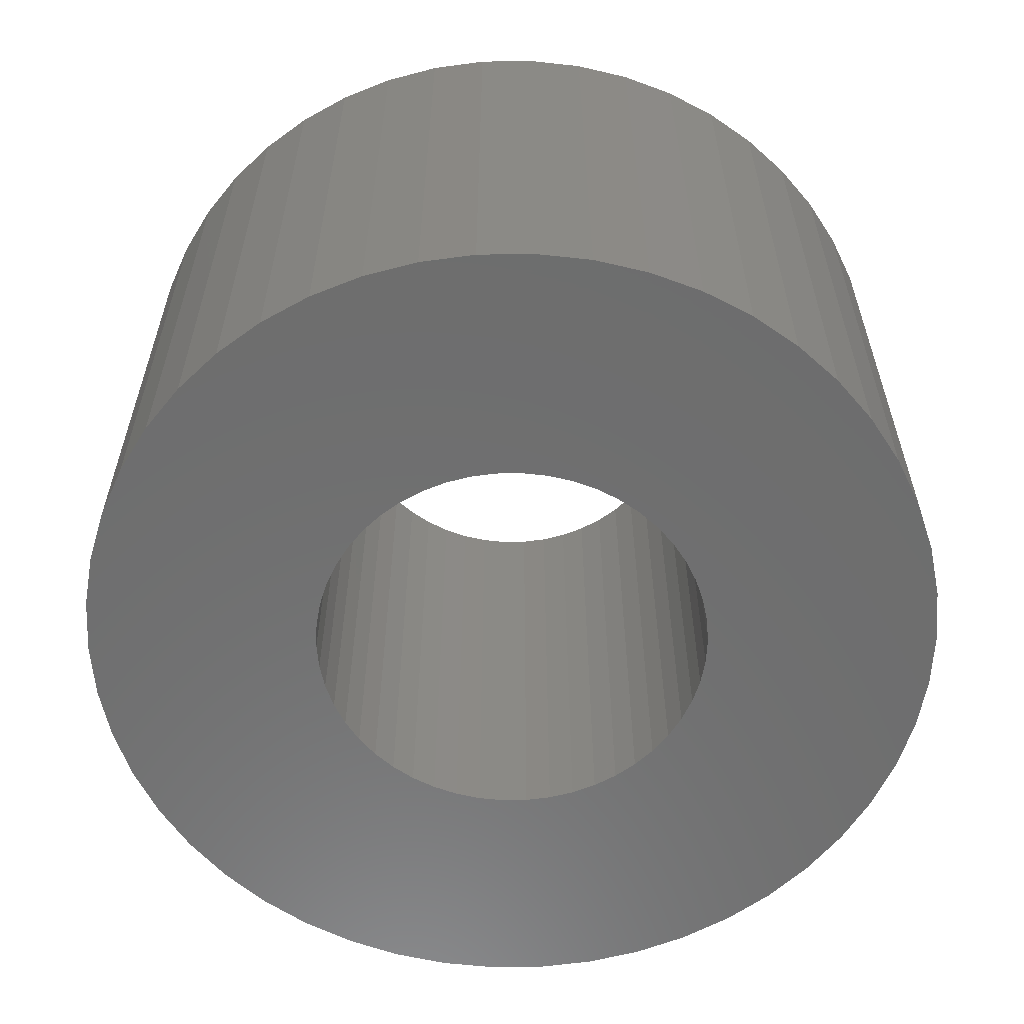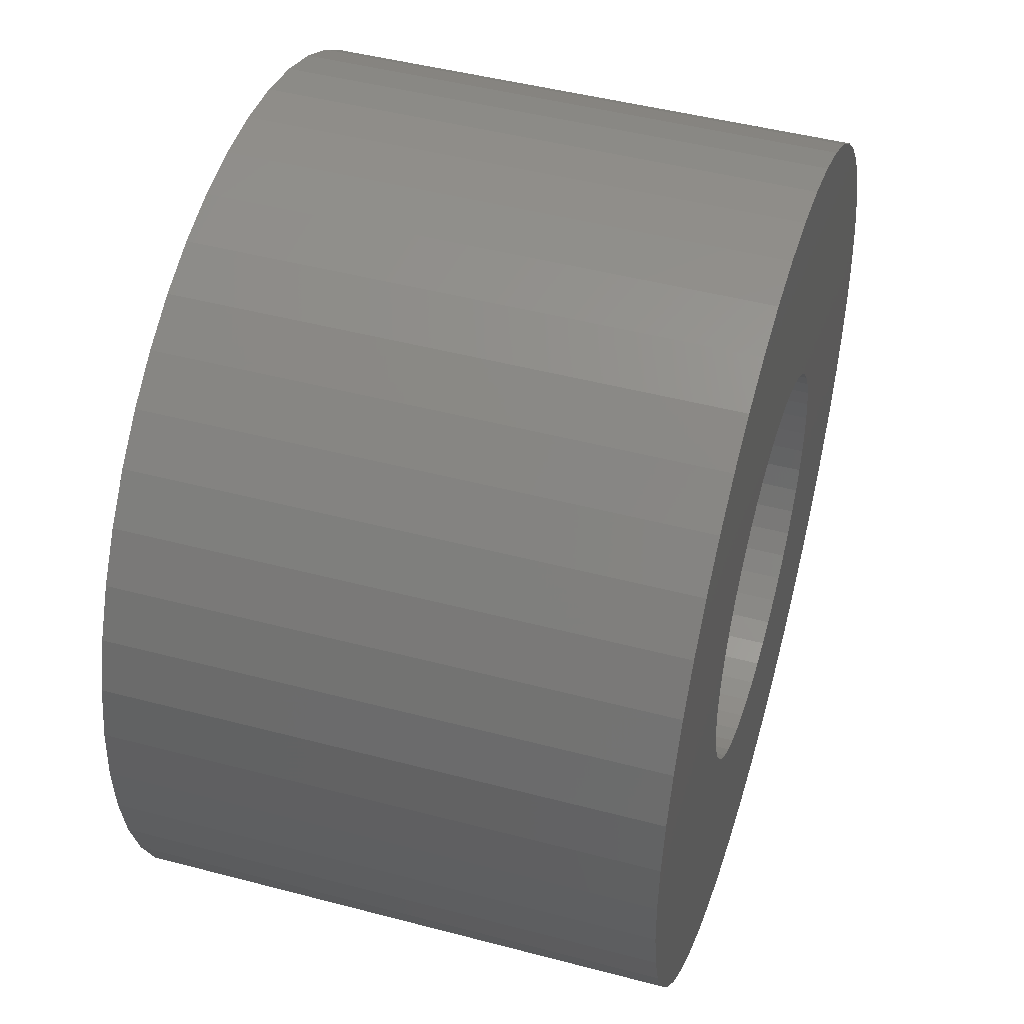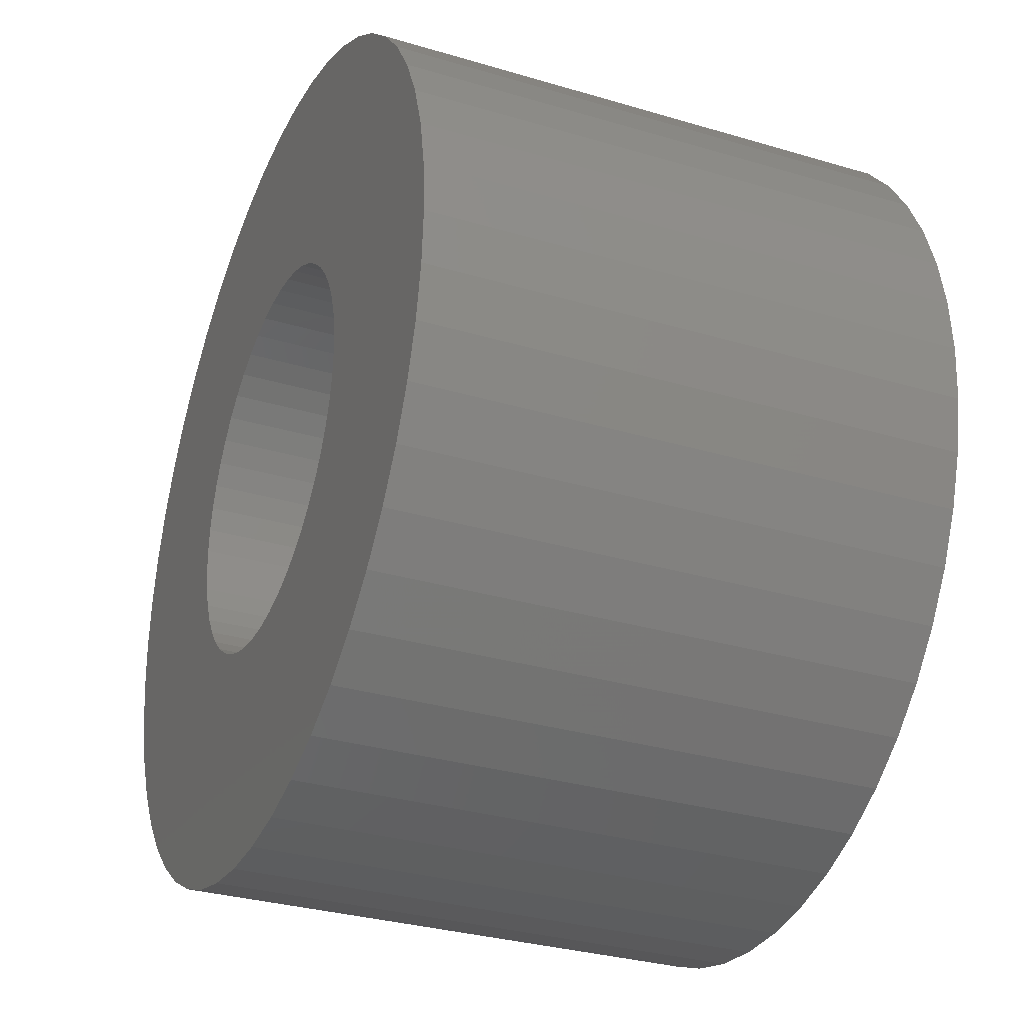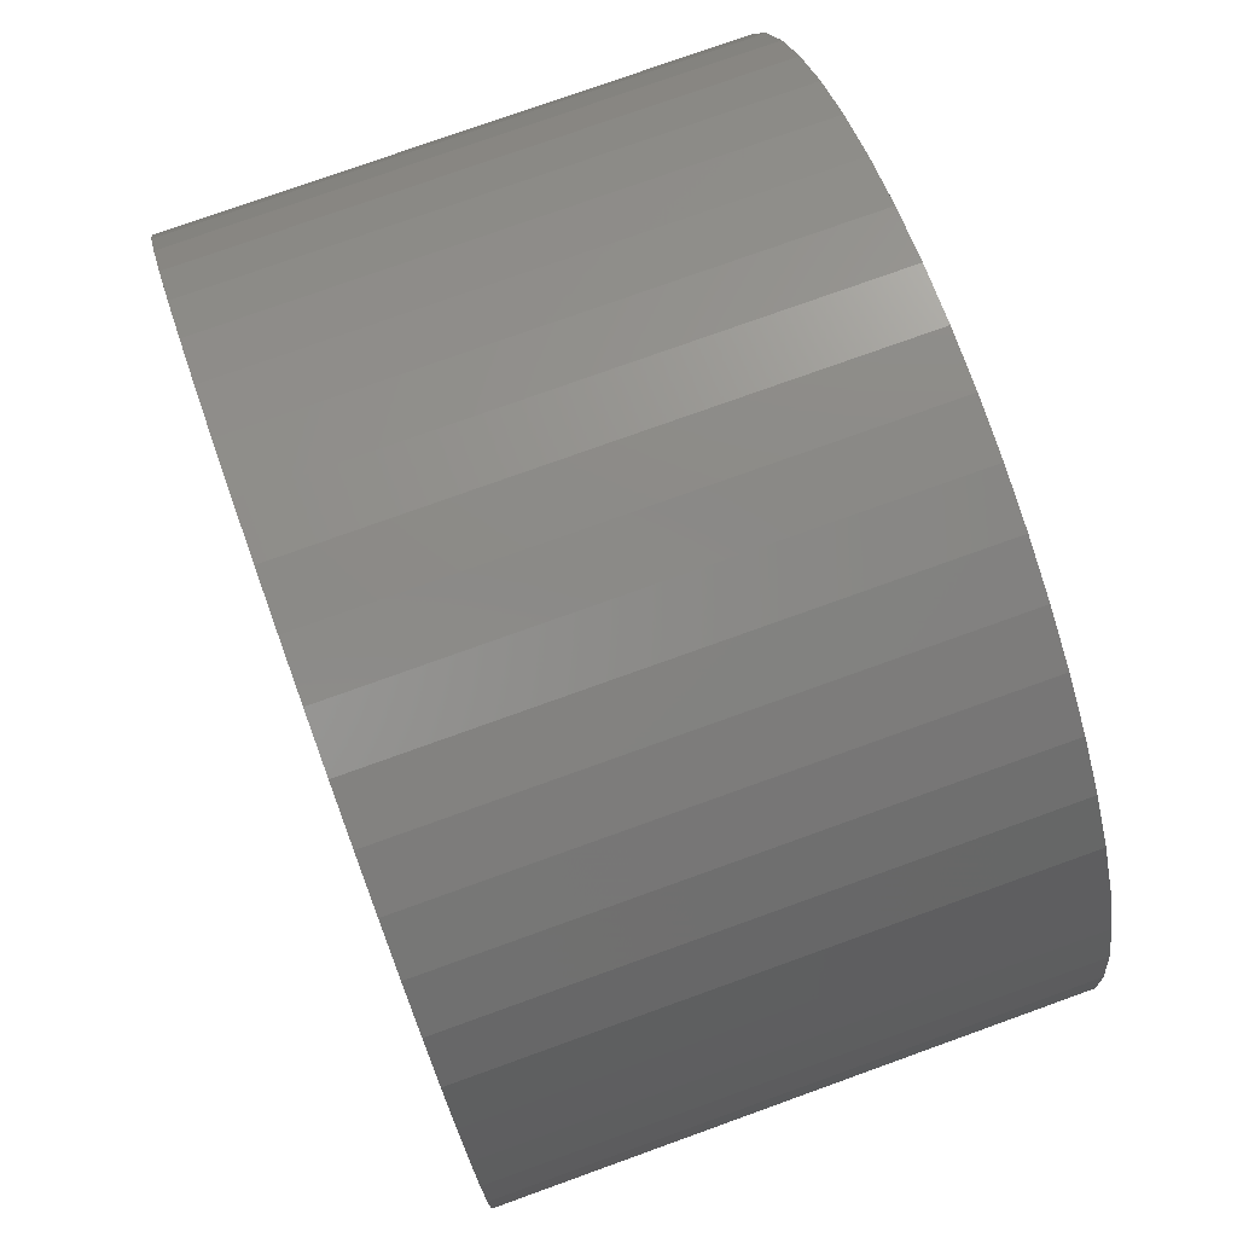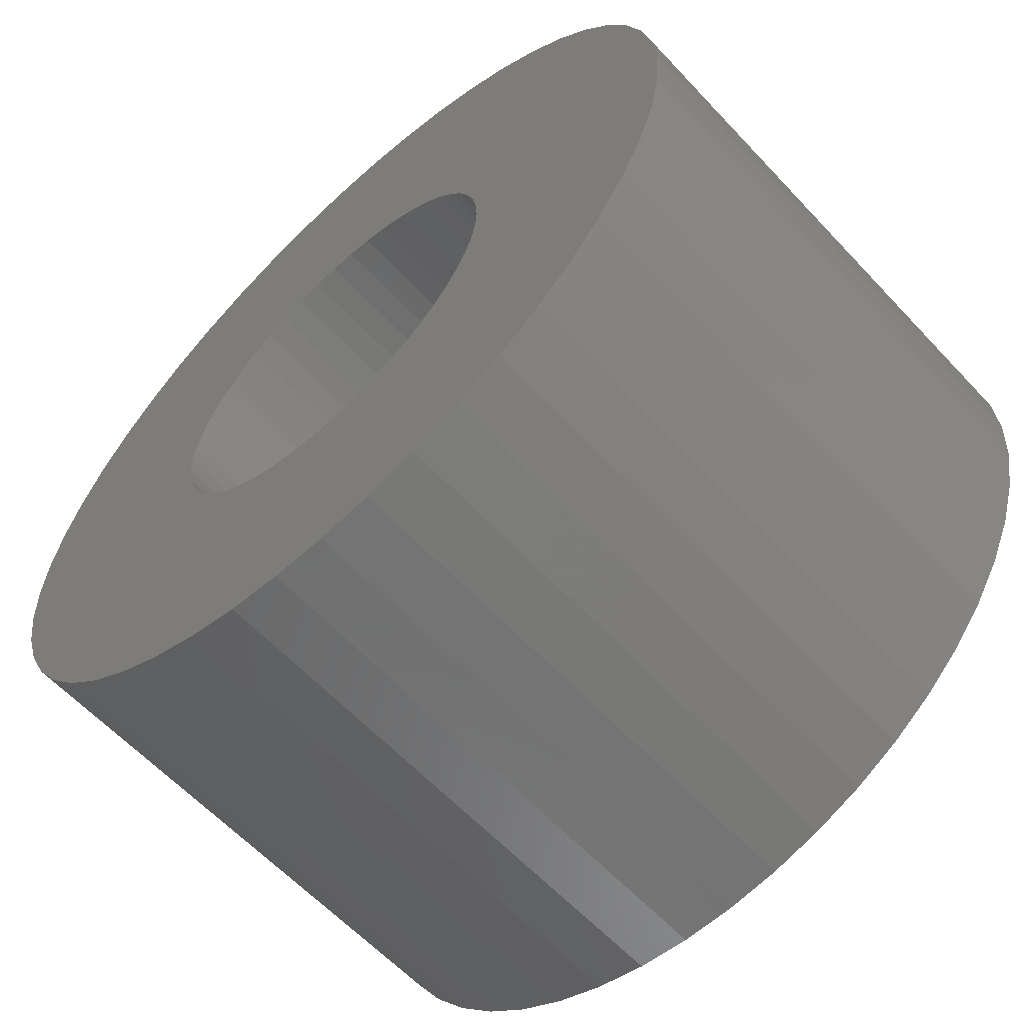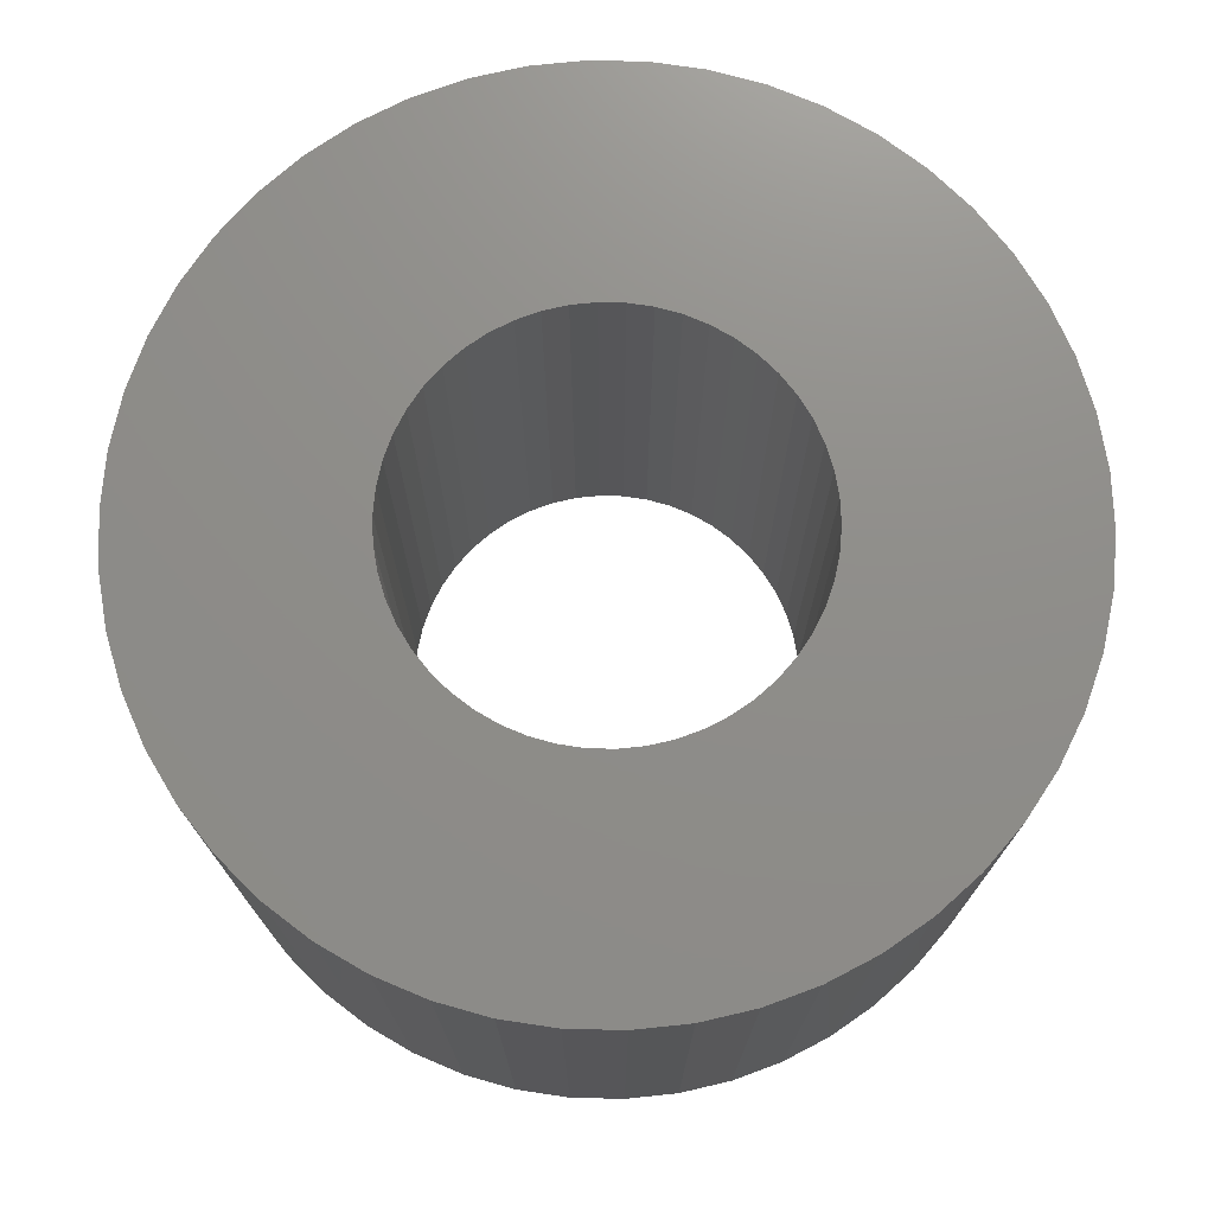
<metadata>
{"format":"stl","ext":"stl","renderer":"f3d","projection":"perspective","resolution":1024,"background":"white","views":[{"elev":-59.7,"azim":-150.4,"up":"+Z"},{"elev":46.8,"azim":106.7,"up":"+Y"},{"elev":-31.3,"azim":-113.0,"up":"+Y"},{"elev":76.5,"azim":70.2,"up":"+Y"},{"elev":-61.0,"azim":-137.2,"up":"+Y"},{"elev":73.9,"azim":-142.7,"up":"+Z"}]}
</metadata>
<code>
# stl→obj: 200 verts, 400 faces
v 18.13 7.178 12
v 17.09 9.394 -12
v 17.09 9.394 12
v 18.13 7.178 -12
v 15.78 11.46 -12
v 15.78 11.46 12
v 8.303 17.64 -12
v 6.026 18.55 12
v 8.303 17.64 12
v 6.026 18.55 -12
v -6.026 18.55 -12
v -8.303 17.64 12
v -6.026 18.55 12
v -8.303 17.64 -12
v -18.13 7.178 -12
v -17.09 9.394 12
v -17.09 9.394 -12
v -18.13 7.178 12
v 18.89 -4.849 12
v 19.35 -2.444 -12
v 19.35 -2.444 12
v 18.89 -4.849 -12
v 1.224 19.46 -12
v -1.224 19.46 12
v 1.224 19.46 12
v -1.224 19.46 -12
v 10.45 16.46 -12
v 10.45 16.46 12
v -19.35 2.444 -12
v -18.89 4.849 12
v -18.89 4.849 -12
v -19.35 2.444 12
v -15.78 11.46 -12
v -14.21 13.35 12
v -14.21 13.35 -12
v -15.78 11.46 12
v -3.654 19.15 -12
v -3.654 19.15 12
v -12.43 15.03 -12
v -12.43 15.03 12
v 19.5 0 12
v 19.35 2.444 -12
v 19.35 2.444 12
v 19.5 0 -12
v 8.303 -17.64 -12
v 10.45 -16.46 12
v 8.303 -17.64 12
v 10.45 -16.46 -12
v 18.13 -7.178 12
v 18.13 -7.178 -12
v 18.89 4.849 -12
v 18.89 4.849 12
v 14.21 13.35 -12
v 12.43 15.03 12
v 14.21 13.35 12
v 12.43 15.03 -12
v 3.654 19.15 12
v 3.654 19.15 -12
v -19.5 0 -12
v -19.5 0 12
v 9 0 12
v 8.929 1.128 12
v 8.717 2.238 12
v 8.929 -1.128 12
v 8.368 3.313 12
v 7.887 4.336 12
v 8.717 -2.238 12
v 7.281 5.29 12
v 6.561 6.161 12
v 8.368 -3.313 12
v 5.737 6.935 12
v 17.09 -9.394 12
v 7.887 -4.336 12
v 4.822 7.599 12
v 3.832 8.143 12
v 2.781 8.56 12
v 1.686 8.841 12
v 0.5651 8.982 12
v -0.5651 8.982 12
v -1.686 8.841 12
v -2.781 8.56 12
v -3.832 8.143 12
v -4.822 7.599 12
v -10.45 16.46 12
v -5.737 6.935 12
v -6.561 6.161 12
v -7.281 5.29 12
v -7.887 4.336 12
v 15.78 -11.46 12
v 7.281 -5.29 12
v 14.21 -13.35 12
v 6.561 -6.161 12
v 12.43 -15.03 12
v 5.737 -6.935 12
v 4.822 -7.599 12
v 3.832 -8.143 12
v 6.026 -18.55 12
v 2.781 -8.56 12
v 3.654 -19.15 12
v 1.686 -8.841 12
v 1.224 -19.46 12
v 0.5651 -8.982 12
v -0.5651 -8.982 12
v -1.224 -19.46 12
v -1.686 -8.841 12
v -3.654 -19.15 12
v -2.781 -8.56 12
v -6.026 -18.55 12
v -3.832 -8.143 12
v -8.303 -17.64 12
v -4.822 -7.599 12
v -10.45 -16.46 12
v -5.737 -6.935 12
v -12.43 -15.03 12
v -6.561 -6.161 12
v -14.21 -13.35 12
v -7.281 -5.29 12
v -15.78 -11.46 12
v -7.887 -4.336 12
v -17.09 -9.394 12
v -8.368 -3.313 12
v -18.13 -7.178 12
v -8.717 -2.238 12
v -18.89 -4.849 12
v -8.929 -1.128 12
v -19.35 -2.444 12
v -9 0 12
v -8.368 3.313 12
v -8.717 2.238 12
v -8.929 1.128 12
v -10.45 16.46 -12
v -1.224 -19.46 -12
v 1.224 -19.46 -12
v -18.13 -7.178 -12
v -18.89 -4.849 -12
v -17.09 -9.394 -12
v 3.654 -19.15 -12
v 15.78 -11.46 -12
v 14.21 -13.35 -12
v 17.09 -9.394 -12
v 9 0 -12
v 8.929 -1.128 -12
v 8.717 -2.238 -12
v 8.929 1.128 -12
v 8.368 -3.313 -12
v 7.887 -4.336 -12
v 8.717 2.238 -12
v 7.281 -5.29 -12
v 6.561 -6.161 -12
v 12.43 -15.03 -12
v 8.368 3.313 -12
v 5.737 -6.935 -12
v 7.887 4.336 -12
v 4.822 -7.599 -12
v 3.832 -8.143 -12
v 6.026 -18.55 -12
v 2.781 -8.56 -12
v 1.686 -8.841 -12
v 0.5651 -8.982 -12
v -0.5651 -8.982 -12
v -1.686 -8.841 -12
v -3.654 -19.15 -12
v -2.781 -8.56 -12
v -6.026 -18.55 -12
v -3.832 -8.143 -12
v -8.303 -17.64 -12
v -4.822 -7.599 -12
v -10.45 -16.46 -12
v -5.737 -6.935 -12
v -12.43 -15.03 -12
v -6.561 -6.161 -12
v -14.21 -13.35 -12
v -7.281 -5.29 -12
v -15.78 -11.46 -12
v -7.887 -4.336 -12
v 7.281 5.29 -12
v 6.561 6.161 -12
v 5.737 6.935 -12
v 4.822 7.599 -12
v 3.832 8.143 -12
v 2.781 8.56 -12
v 1.686 8.841 -12
v 0.5651 8.982 -12
v -0.5651 8.982 -12
v -1.686 8.841 -12
v -2.781 8.56 -12
v -3.832 8.143 -12
v -4.822 7.599 -12
v -5.737 6.935 -12
v -6.561 6.161 -12
v -7.281 5.29 -12
v -7.887 4.336 -12
v -8.368 3.313 -12
v -8.717 2.238 -12
v -8.929 1.128 -12
v -9 0 -12
v -8.368 -3.313 -12
v -8.717 -2.238 -12
v -8.929 -1.128 -12
v -19.35 -2.444 -12
f 1 2 3
f 2 1 4
f 3 5 6
f 5 3 2
f 7 8 9
f 8 7 10
f 11 12 13
f 12 11 14
f 15 16 17
f 16 15 18
f 19 20 21
f 20 19 22
f 23 24 25
f 24 23 26
f 27 9 28
f 9 27 7
f 29 30 31
f 30 29 32
f 33 34 35
f 34 33 36
f 37 13 38
f 13 37 11
f 39 34 40
f 34 39 35
f 41 42 43
f 42 41 44
f 45 46 47
f 46 45 48
f 49 22 19
f 22 49 50
f 43 51 52
f 51 43 42
f 52 4 1
f 4 52 51
f 53 54 55
f 54 53 56
f 6 53 55
f 53 6 5
f 10 57 8
f 57 10 58
f 58 25 57
f 25 58 23
f 56 28 54
f 28 56 27
f 59 32 29
f 32 59 60
f 61 41 43
f 62 43 52
f 41 61 21
f 63 52 1
f 64 21 61
f 65 1 3
f 21 64 19
f 66 3 6
f 67 19 64
f 68 6 55
f 19 67 49
f 69 55 54
f 70 49 67
f 71 54 28
f 49 70 72
f 73 72 70
f 43 62 61
f 52 63 62
f 1 65 63
f 74 28 9
f 3 66 65
f 6 68 66
f 55 69 68
f 75 9 8
f 54 71 69
f 28 74 71
f 9 75 74
f 76 8 57
f 8 76 75
f 57 77 76
f 25 77 57
f 25 78 77
f 25 79 78
f 24 79 25
f 24 80 79
f 38 80 24
f 80 38 81
f 13 81 38
f 81 13 82
f 12 82 13
f 82 12 83
f 84 83 12
f 83 84 85
f 40 85 84
f 85 40 86
f 34 86 40
f 86 34 87
f 36 87 34
f 87 36 88
f 16 88 36
f 72 73 89
f 90 89 73
f 89 90 91
f 92 91 90
f 91 92 93
f 94 93 92
f 93 94 46
f 95 46 94
f 46 95 47
f 96 47 95
f 47 96 97
f 98 97 96
f 97 98 99
f 100 99 98
f 100 101 99
f 102 101 100
f 103 101 102
f 103 104 101
f 105 104 103
f 106 105 107
f 105 106 104
f 108 107 109
f 110 109 111
f 112 111 113
f 107 108 106
f 114 113 115
f 116 115 117
f 118 117 119
f 109 110 108
f 120 119 121
f 122 121 123
f 124 123 125
f 126 125 127
f 88 16 128
f 111 112 110
f 18 128 16
f 113 114 112
f 128 18 129
f 115 116 114
f 30 129 18
f 117 118 116
f 129 30 130
f 119 120 118
f 32 130 30
f 121 122 120
f 130 32 127
f 123 124 122
f 60 127 32
f 125 126 124
f 127 60 126
f 31 18 15
f 18 31 30
f 17 36 33
f 36 17 16
f 26 38 24
f 38 26 37
f 131 40 84
f 40 131 39
f 14 84 12
f 84 14 131
f 132 101 104
f 101 132 133
f 134 124 135
f 124 134 122
f 136 122 134
f 122 136 120
f 133 99 101
f 99 133 137
f 21 44 41
f 44 21 20
f 91 138 89
f 138 91 139
f 89 140 72
f 140 89 138
f 72 50 49
f 50 72 140
f 141 44 20
f 142 20 22
f 44 141 42
f 143 22 50
f 144 42 141
f 145 50 140
f 42 144 51
f 146 140 138
f 147 51 144
f 148 138 139
f 51 147 4
f 149 139 150
f 151 4 147
f 152 150 48
f 4 151 2
f 153 2 151
f 20 142 141
f 22 143 142
f 50 145 143
f 154 48 45
f 140 146 145
f 138 148 146
f 139 149 148
f 155 45 156
f 150 152 149
f 48 154 152
f 45 155 154
f 157 156 137
f 156 157 155
f 137 158 157
f 133 158 137
f 133 159 158
f 133 160 159
f 132 160 133
f 132 161 160
f 162 161 132
f 161 162 163
f 164 163 162
f 163 164 165
f 166 165 164
f 165 166 167
f 168 167 166
f 167 168 169
f 170 169 168
f 169 170 171
f 172 171 170
f 171 172 173
f 174 173 172
f 173 174 175
f 136 175 174
f 2 153 5
f 176 5 153
f 5 176 53
f 177 53 176
f 53 177 56
f 178 56 177
f 56 178 27
f 179 27 178
f 27 179 7
f 180 7 179
f 7 180 10
f 181 10 180
f 10 181 58
f 182 58 181
f 182 23 58
f 183 23 182
f 184 23 183
f 184 26 23
f 185 26 184
f 37 185 186
f 185 37 26
f 11 186 187
f 14 187 188
f 131 188 189
f 186 11 37
f 39 189 190
f 35 190 191
f 33 191 192
f 187 14 11
f 17 192 193
f 15 193 194
f 31 194 195
f 29 195 196
f 175 136 197
f 188 131 14
f 134 197 136
f 189 39 131
f 197 134 198
f 190 35 39
f 135 198 134
f 191 33 35
f 198 135 199
f 192 17 33
f 200 199 135
f 193 15 17
f 199 200 196
f 194 31 15
f 59 196 200
f 195 29 31
f 196 59 29
f 156 47 97
f 47 156 45
f 137 97 99
f 97 137 156
f 150 91 93
f 91 150 139
f 166 108 110
f 108 166 164
f 164 106 108
f 106 164 162
f 162 104 106
f 104 162 132
f 172 118 174
f 118 172 116
f 172 114 116
f 114 172 170
f 135 126 200
f 126 135 124
f 200 60 59
f 60 200 126
f 48 93 46
f 93 48 150
f 174 120 136
f 120 174 118
f 168 110 112
f 110 168 166
f 170 112 114
f 112 170 168
f 141 62 144
f 62 141 61
f 127 195 130
f 195 127 196
f 184 78 79
f 78 184 183
f 159 103 102
f 103 159 160
f 178 69 71
f 69 178 177
f 190 85 86
f 85 190 189
f 187 81 82
f 81 187 186
f 151 66 153
f 66 151 65
f 144 63 147
f 63 144 62
f 153 68 176
f 68 153 66
f 181 75 76
f 75 181 180
f 182 76 77
f 76 182 181
f 180 74 75
f 74 180 179
f 128 192 88
f 192 128 193
f 88 191 87
f 191 88 192
f 129 193 128
f 193 129 194
f 189 83 85
f 83 189 188
f 186 80 81
f 80 186 185
f 158 102 100
f 102 158 159
f 147 65 151
f 65 147 63
f 176 69 177
f 69 176 68
f 183 77 78
f 77 183 182
f 179 71 74
f 71 179 178
f 130 194 129
f 194 130 195
f 185 79 80
f 79 185 184
f 149 90 148
f 90 149 92
f 143 64 142
f 64 143 67
f 117 175 119
f 175 117 173
f 119 197 121
f 197 119 175
f 155 98 96
f 98 155 157
f 87 190 86
f 190 87 191
f 188 82 83
f 82 188 187
f 149 94 92
f 94 149 152
f 145 67 143
f 67 145 70
f 146 70 145
f 70 146 73
f 148 73 146
f 73 148 90
f 142 61 141
f 61 142 64
f 163 109 107
f 109 163 165
f 161 107 105
f 107 161 163
f 115 173 117
f 173 115 171
f 121 198 123
f 198 121 197
f 157 100 98
f 100 157 158
f 154 96 95
f 96 154 155
f 152 95 94
f 95 152 154
f 160 105 103
f 105 160 161
f 167 113 111
f 113 167 169
f 169 115 113
f 115 169 171
f 123 199 125
f 199 123 198
f 125 196 127
f 196 125 199
f 165 111 109
f 111 165 167

</code>
